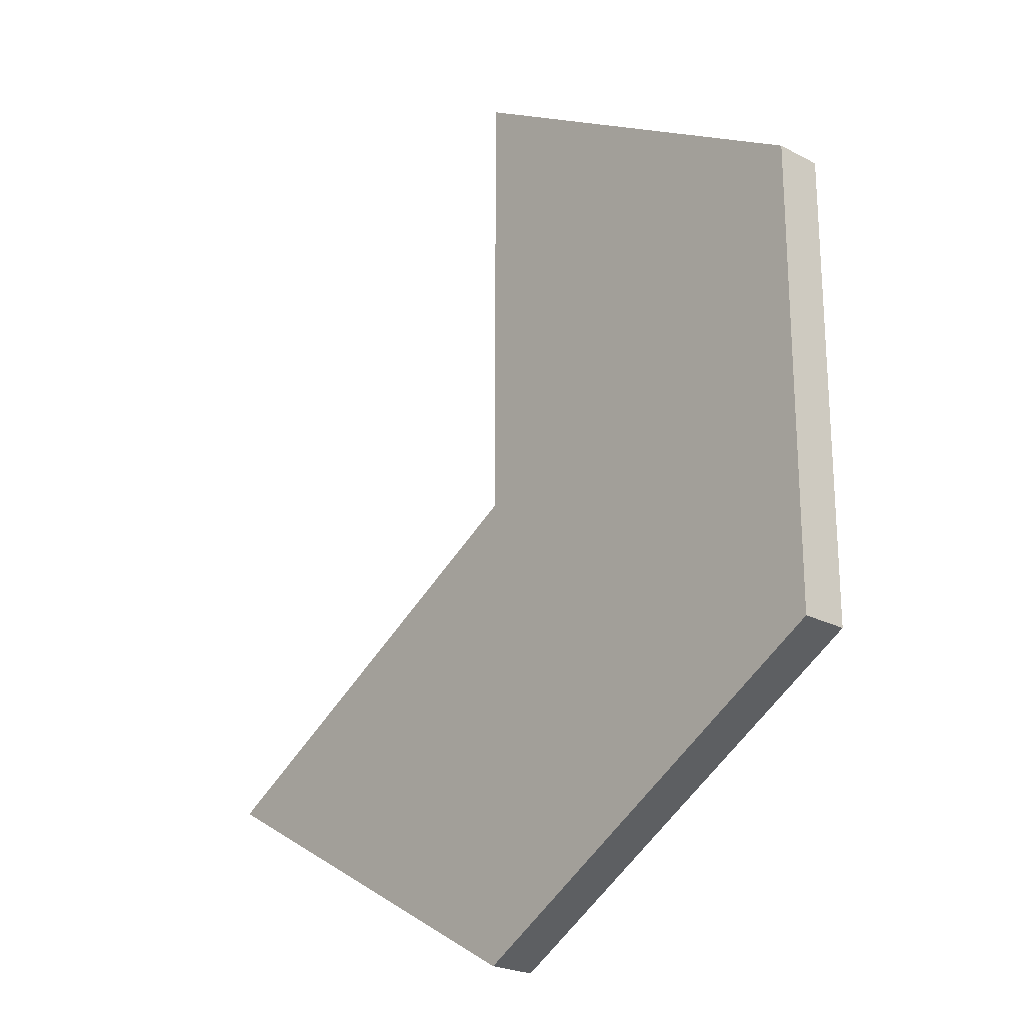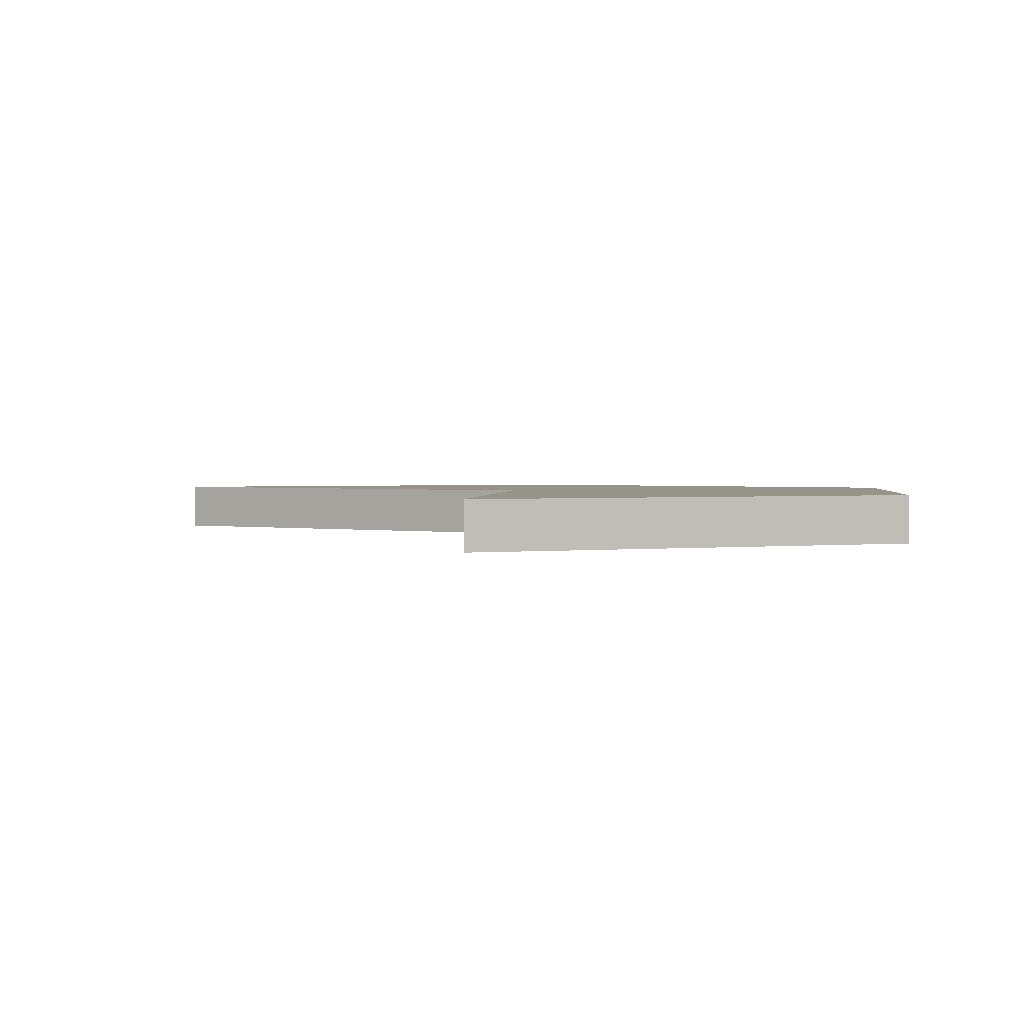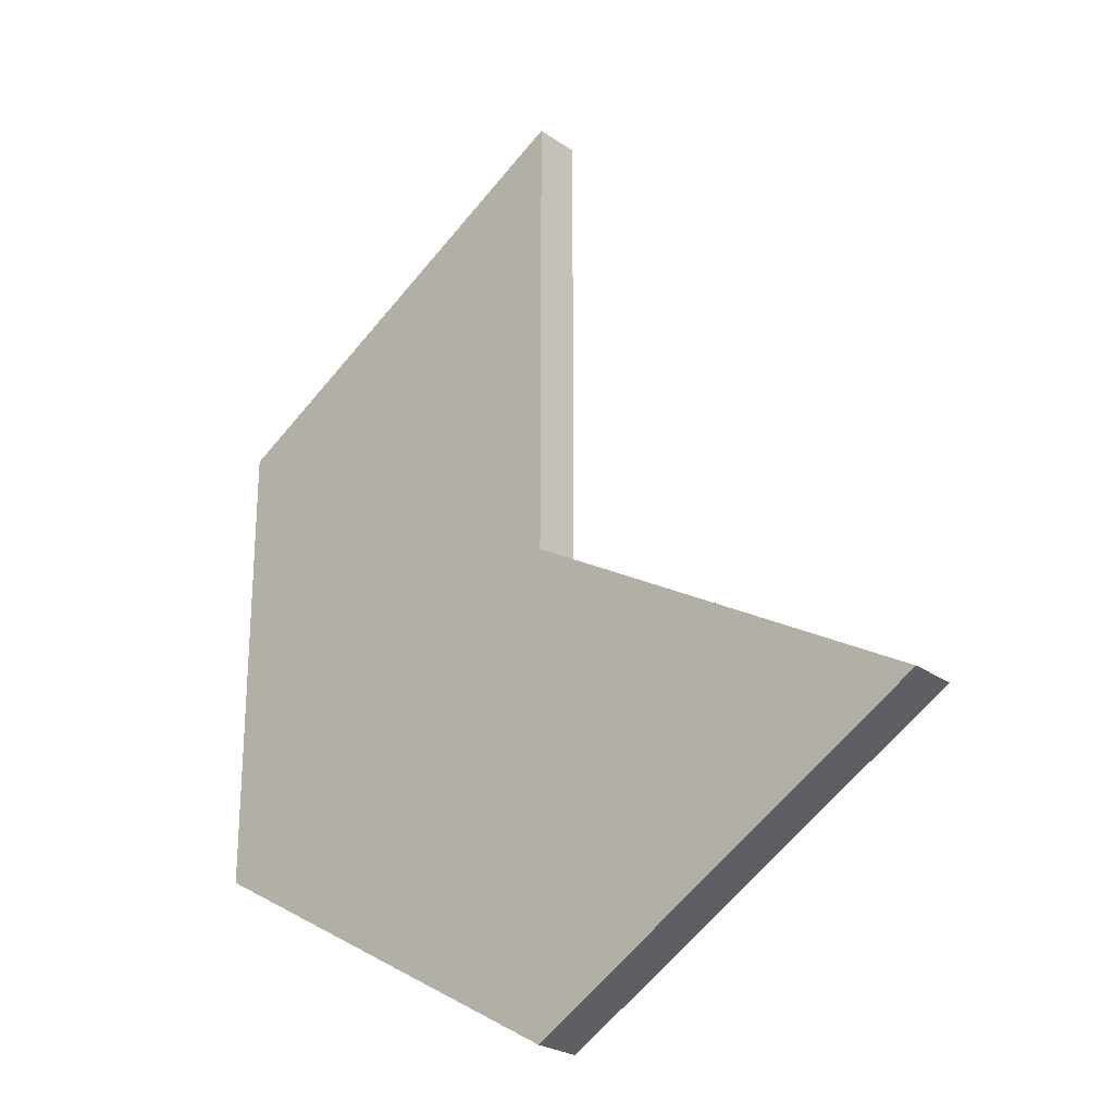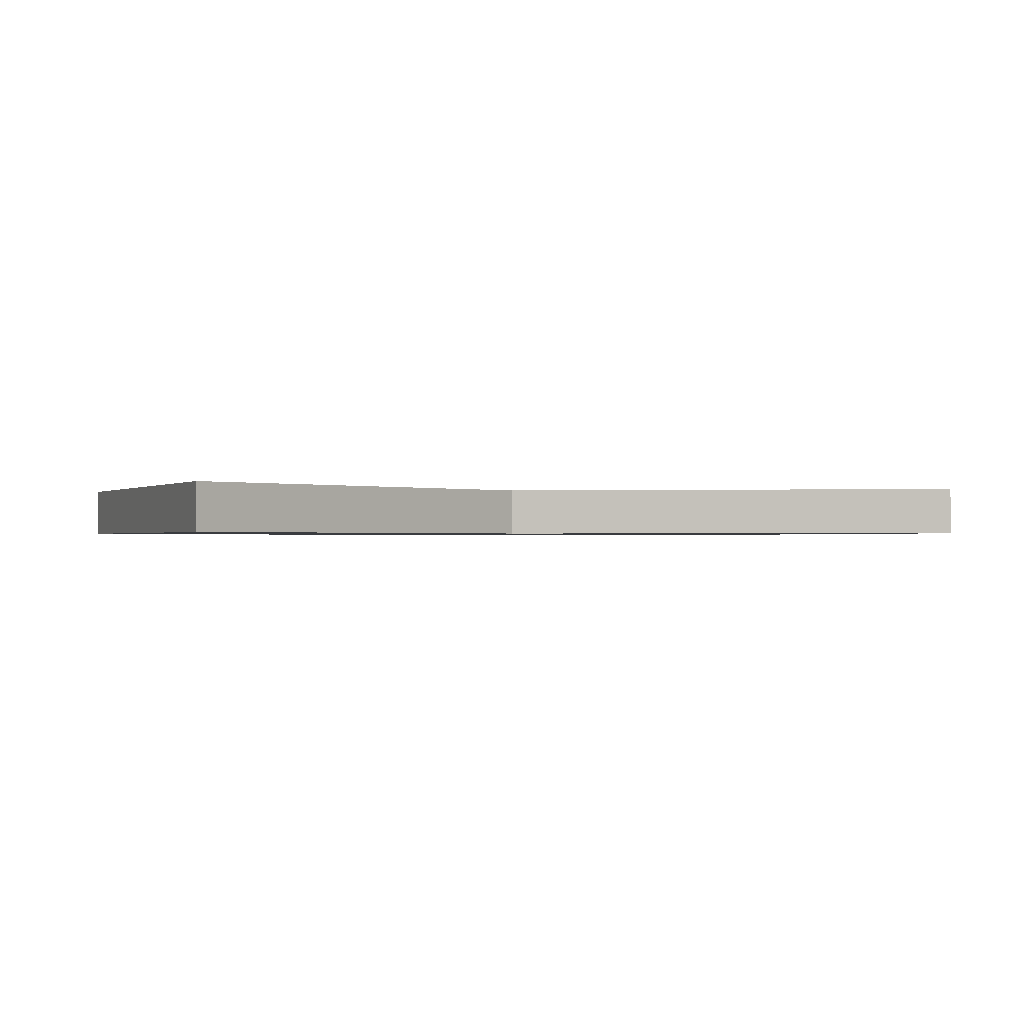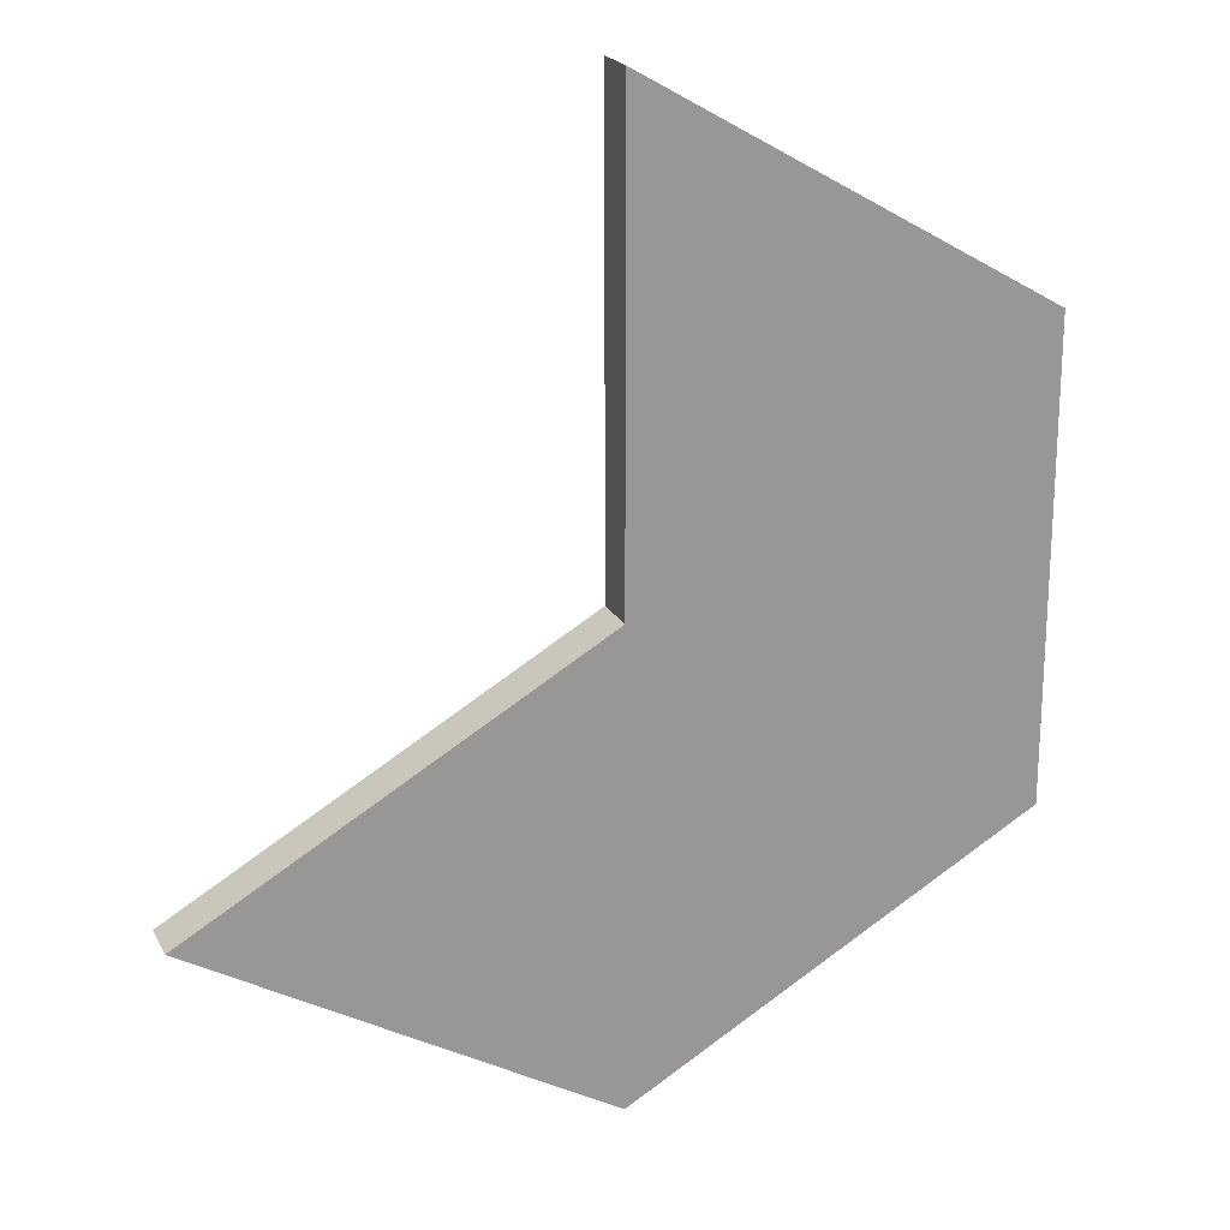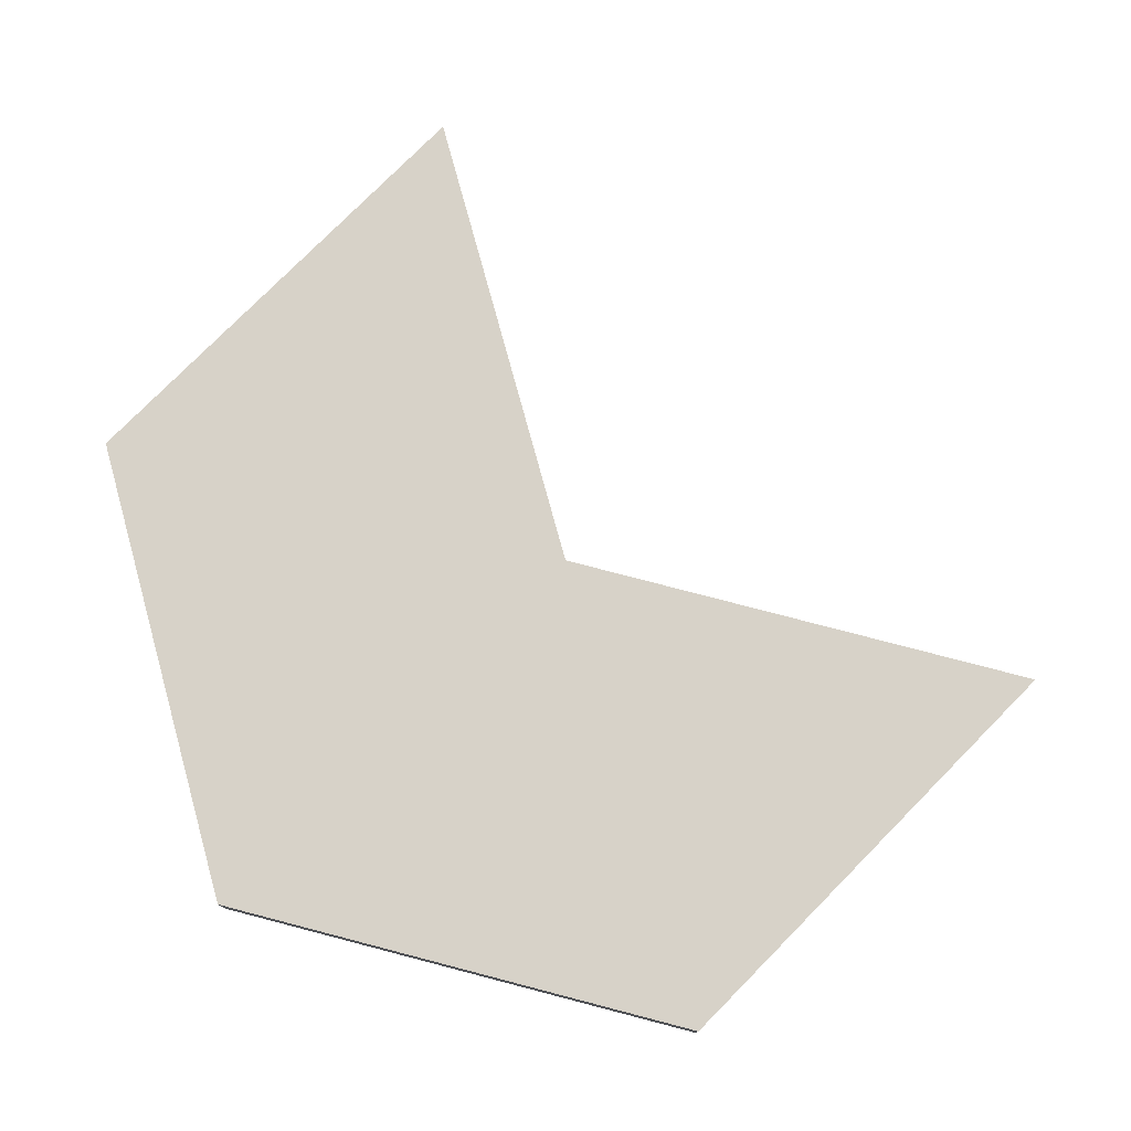
<metadata>
{"format":"obj","ext":"obj","renderer":"f3d","projection":"perspective","resolution":1024,"background":"white","views":[{"elev":-23.4,"azim":48.5,"up":"+Z"},{"elev":1.5,"azim":5.1,"up":"+Y"},{"elev":-25.6,"azim":-137.9,"up":"+Z"},{"elev":-0.8,"azim":-81.6,"up":"+Y"},{"elev":21.1,"azim":-21.2,"up":"+Z"},{"elev":77.4,"azim":164.6,"up":"+Y"}]}
</metadata>
<code>
o 4_Side_Cylinder.013
v 0 -0.002 -0.04
v 0 0.002 -0.04
v 0.03464 -0.002 -0.02
v 0.03464 0.002 -0.02
v 0.03464 -0.002 0.02
v 0.03464 0.002 0.02
v -0 -0.002 0.04
v -0 0.002 0.04
v -0.03464 -0.002 -0.02
v -0.03464 0.002 -0.02
v 0 0.002 0
v -0 -0.002 0
f 1 2 4 3
f 3 4 6 5
f 5 6 8 7
f 7 8 11 12
f 4 11 6
f 9 10 2 1
f 1 12 9
f 6 11 8
f 12 3 5
f 11 2 10
f 12 11 10 9
f 12 1 3
f 7 12 5
f 2 11 4

</code>
